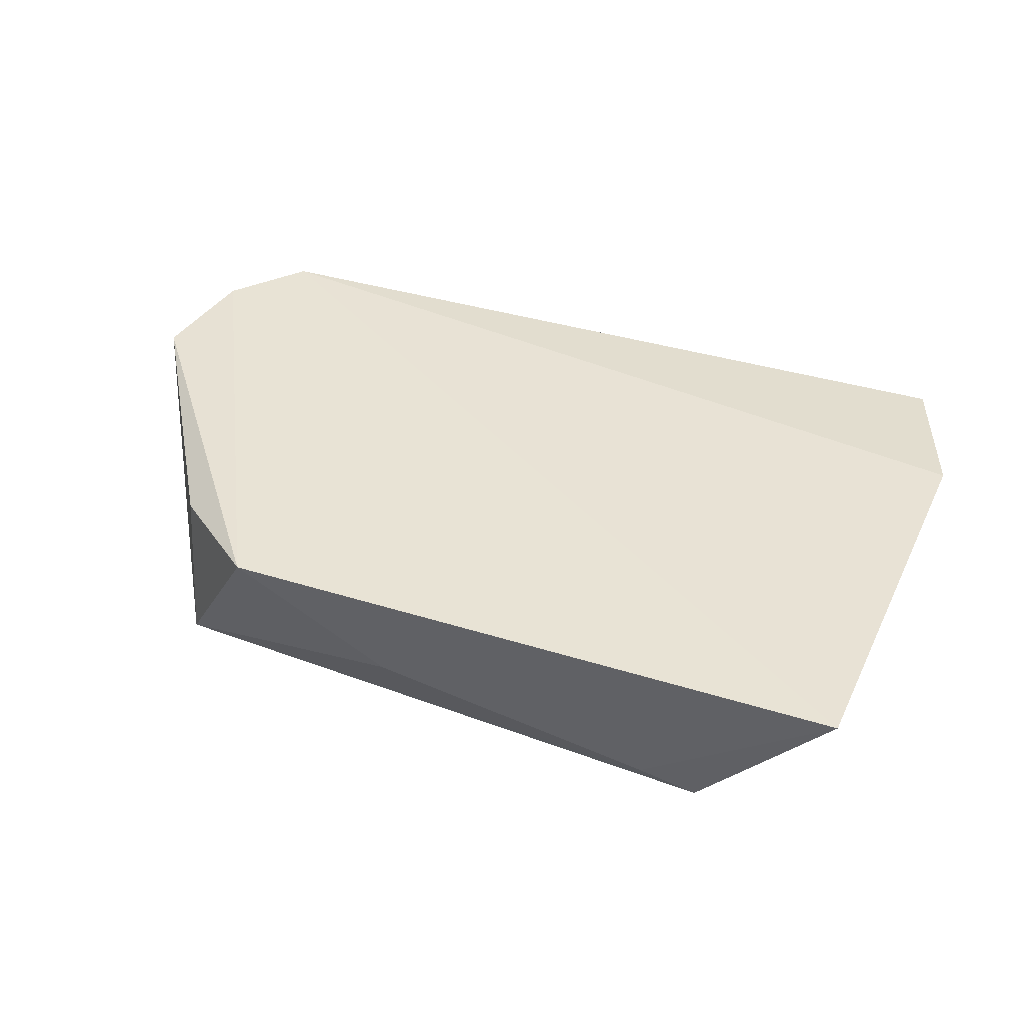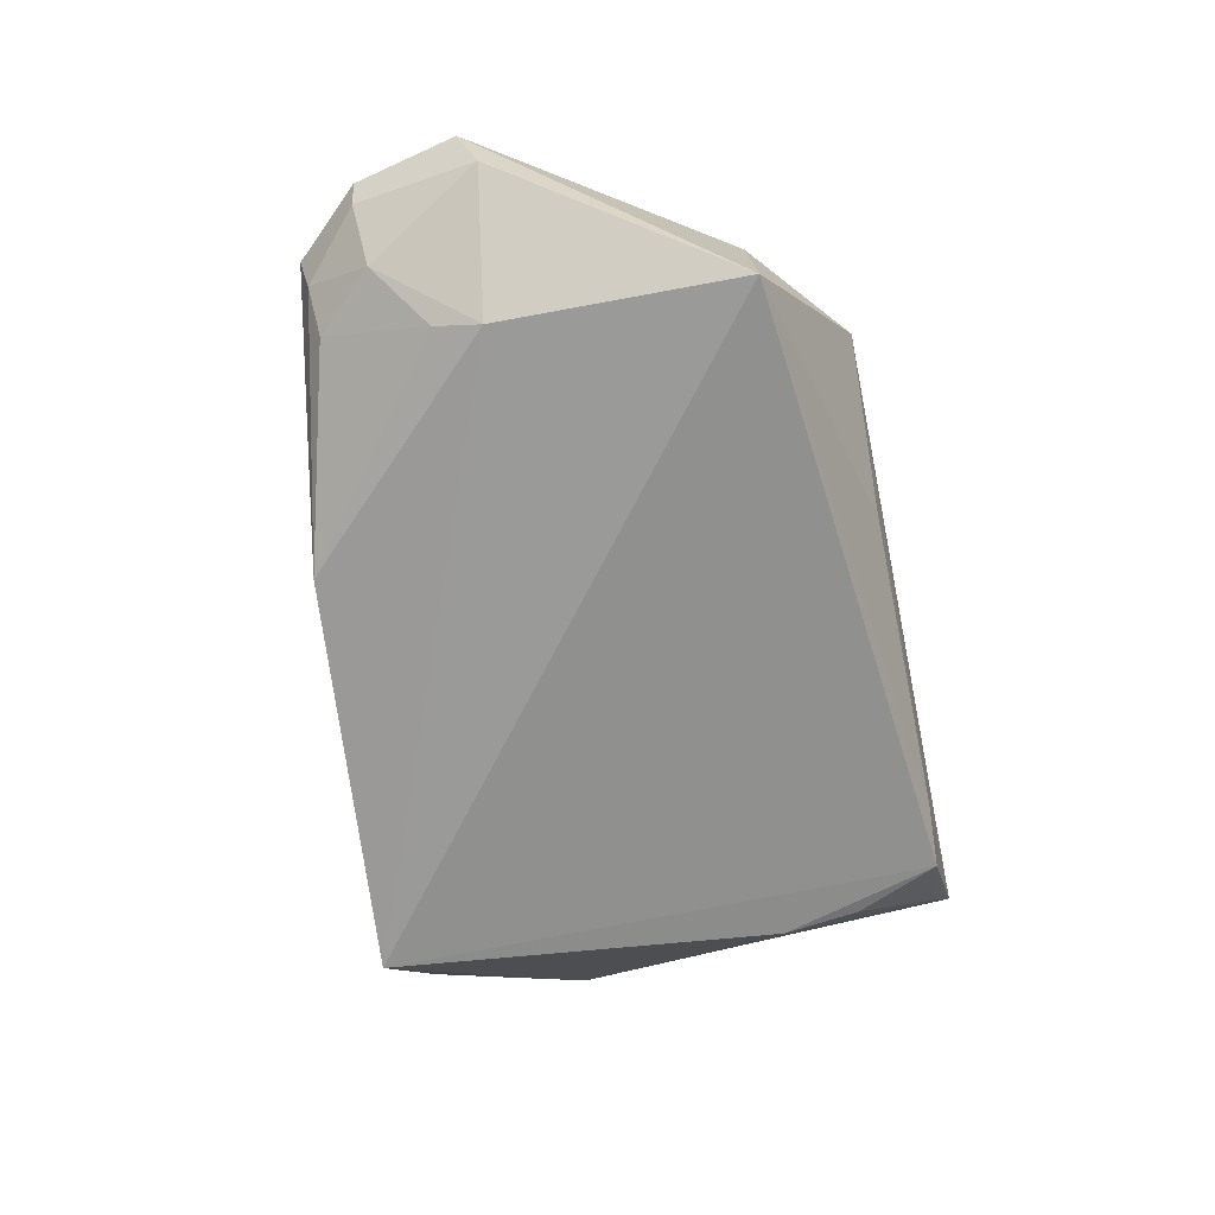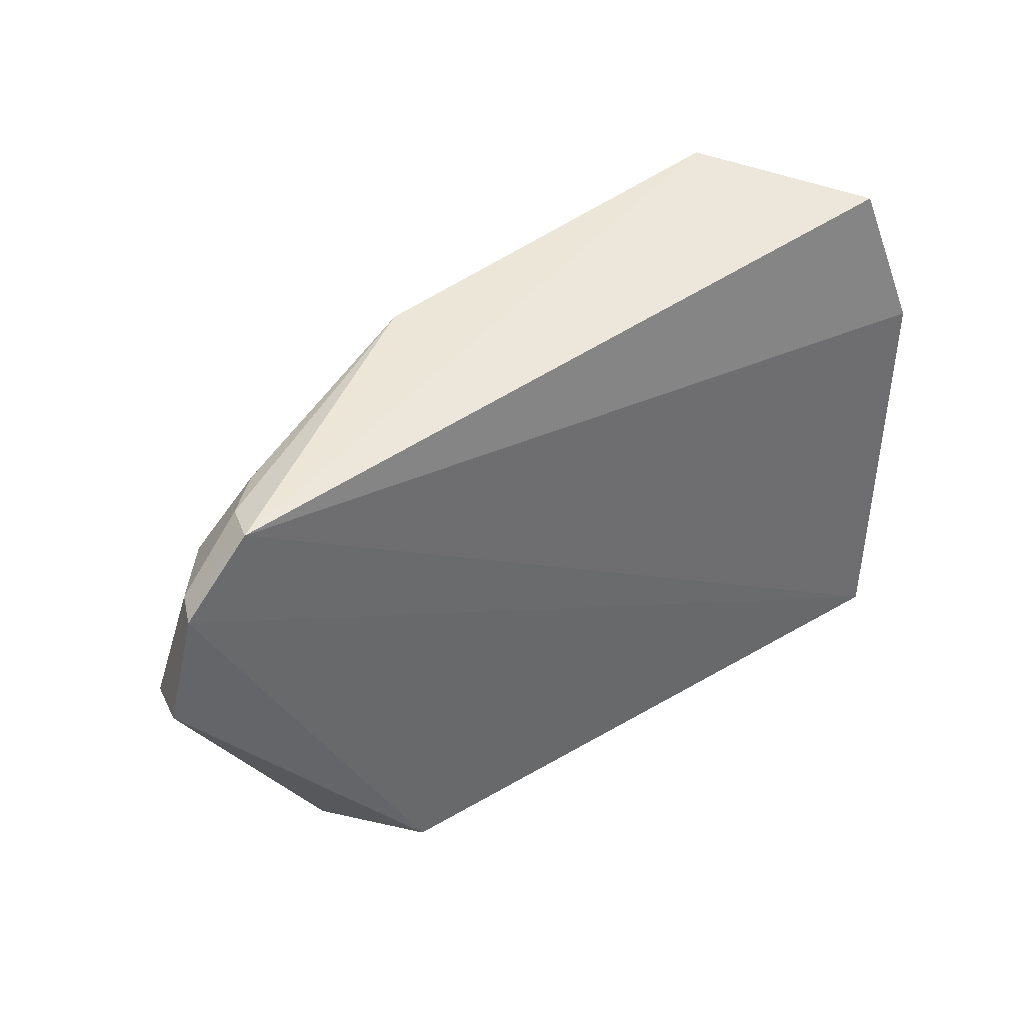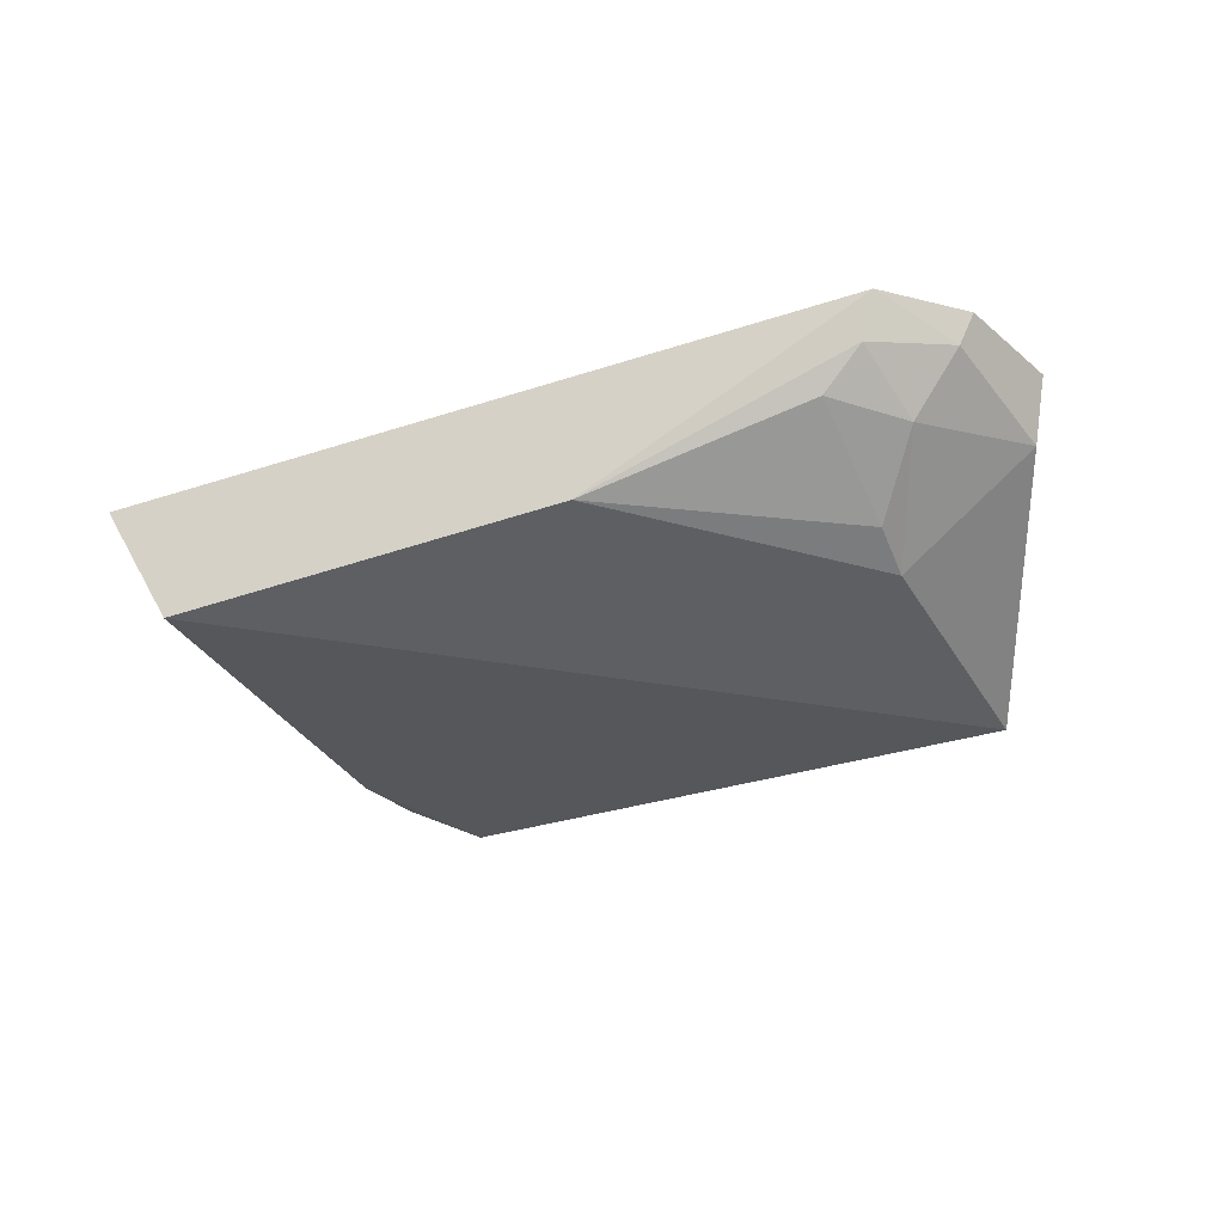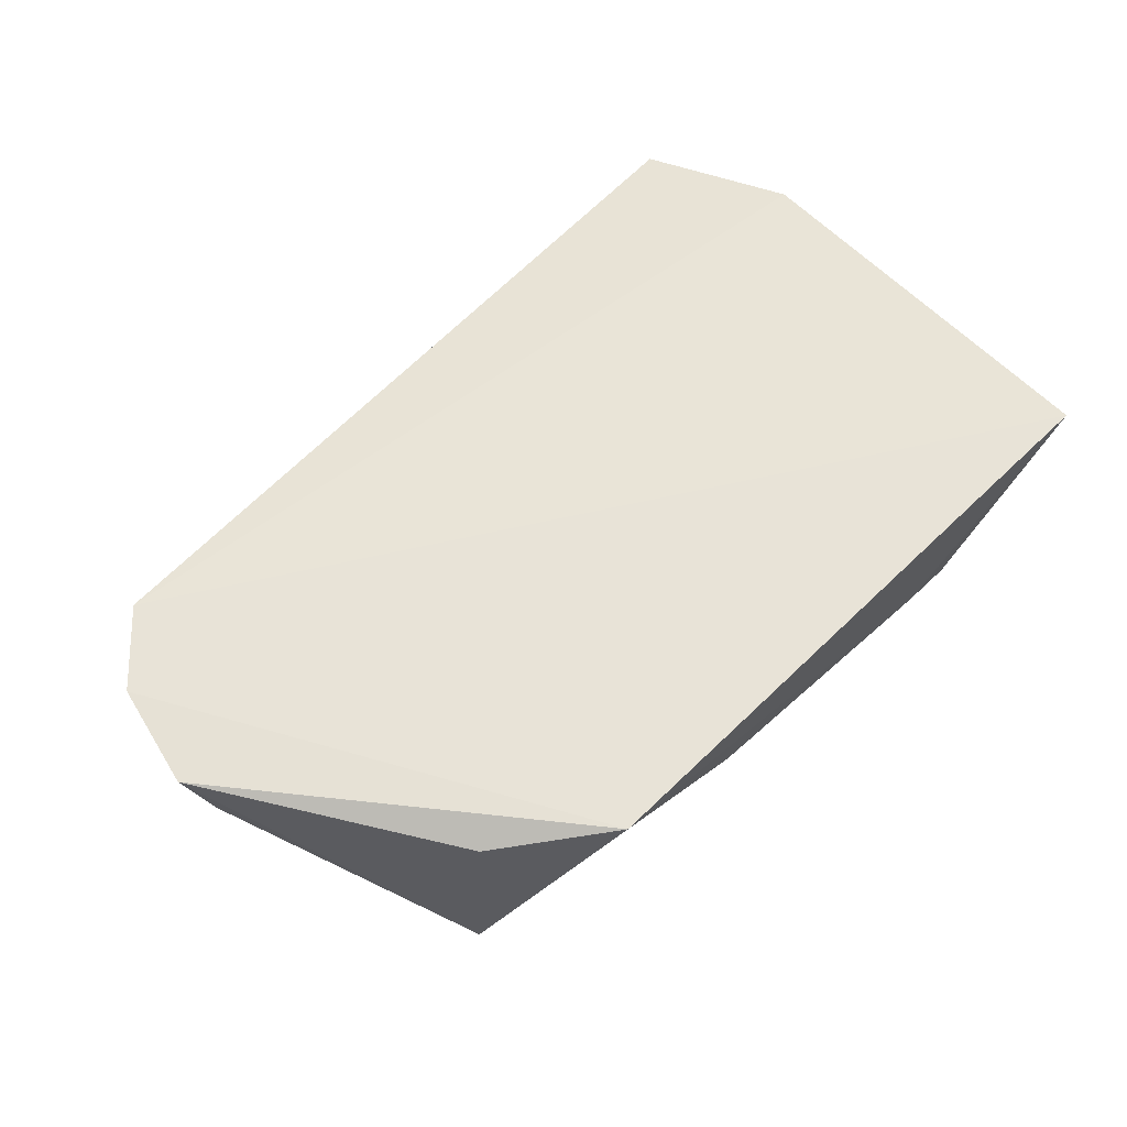
<metadata>
{"format":"obj","ext":"obj","renderer":"f3d","projection":"perspective","resolution":1024,"background":"white","views":[{"elev":42.3,"azim":-158.7,"up":"+Y"},{"elev":-69.9,"azim":101.2,"up":"+Y"},{"elev":40.0,"azim":141.6,"up":"+Z"},{"elev":-30.7,"azim":28.0,"up":"+Y"},{"elev":60.0,"azim":134.9,"up":"+Y"}]}
</metadata>
<code>
v -0.001813 -0.01768 0.1247
v 0.00243 -0.01799 0.1164
v -0.009984 -0.01761 0.1005
v -0.04029 -0.01666 0.1002
v -0.004271 -0.02758 0.1045
v 0.001226 -0.01775 0.1214
v -0.03386 -0.02556 0.1276
v -0.004945 -0.0187 0.1047
v -0.03391 -0.02502 0.1011
v 0.001545 -0.02076 0.1155
v -0.01459 -0.02474 0.1263
v -0.03869 -0.01811 0.1266
v -0.03114 -0.02434 0.1009
v -0.03607 -0.02494 0.1087
v -0.004511 -0.02578 0.1163
v -0.04116 -0.01699 0.1193
v -0.01739 -0.02238 0.101
v -0.03569 -0.0248 0.105
v -0.001821 -0.02193 0.1211
v -0.03892 -0.01904 0.1011
v 0.0005297 -0.01921 0.1215
v -0.004549 -0.02153 0.1239
v -0.004379 -0.02476 0.1186
v -0.002588 -0.01973 0.1242
f 6 3 4
f 6 4 1
f 6 2 3
f 8 5 3
f 8 3 2
f 8 2 5
f 9 5 7
f 10 5 2
f 10 2 6
f 11 1 7
f 12 7 1
f 13 9 4
f 13 4 3
f 13 5 9
f 14 9 7
f 15 11 7
f 15 7 5
f 15 5 10
f 16 12 1
f 16 1 4
f 16 4 14
f 16 14 7
f 16 7 12
f 17 13 3
f 17 3 5
f 17 5 13
f 18 9 14
f 19 15 10
f 20 18 14
f 20 14 4
f 20 4 9
f 20 9 18
f 21 19 10
f 21 10 6
f 21 6 1
f 23 11 15
f 23 15 19
f 23 22 11
f 23 19 22
f 24 1 11
f 24 11 22
f 24 21 1
f 24 22 19
f 24 19 21

</code>
